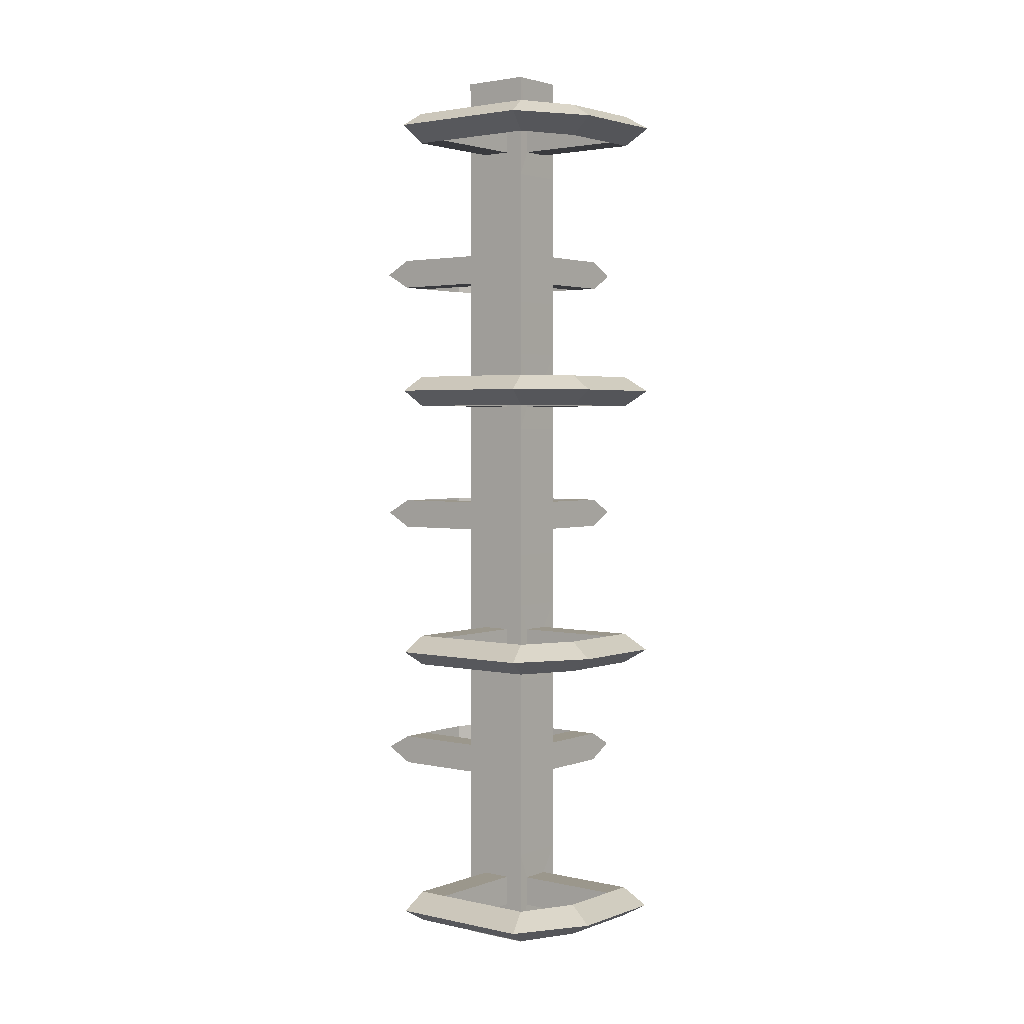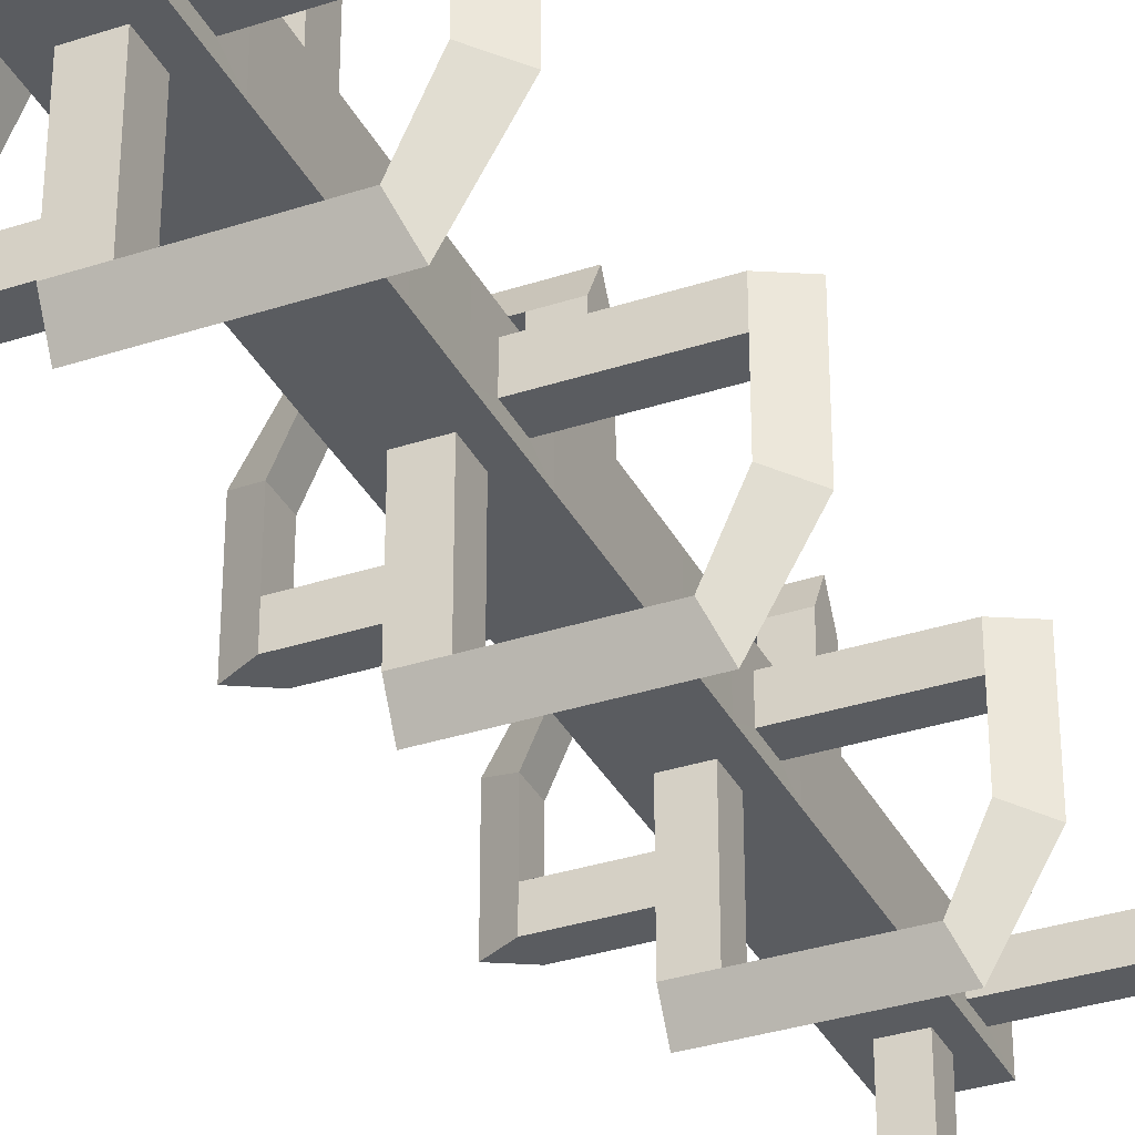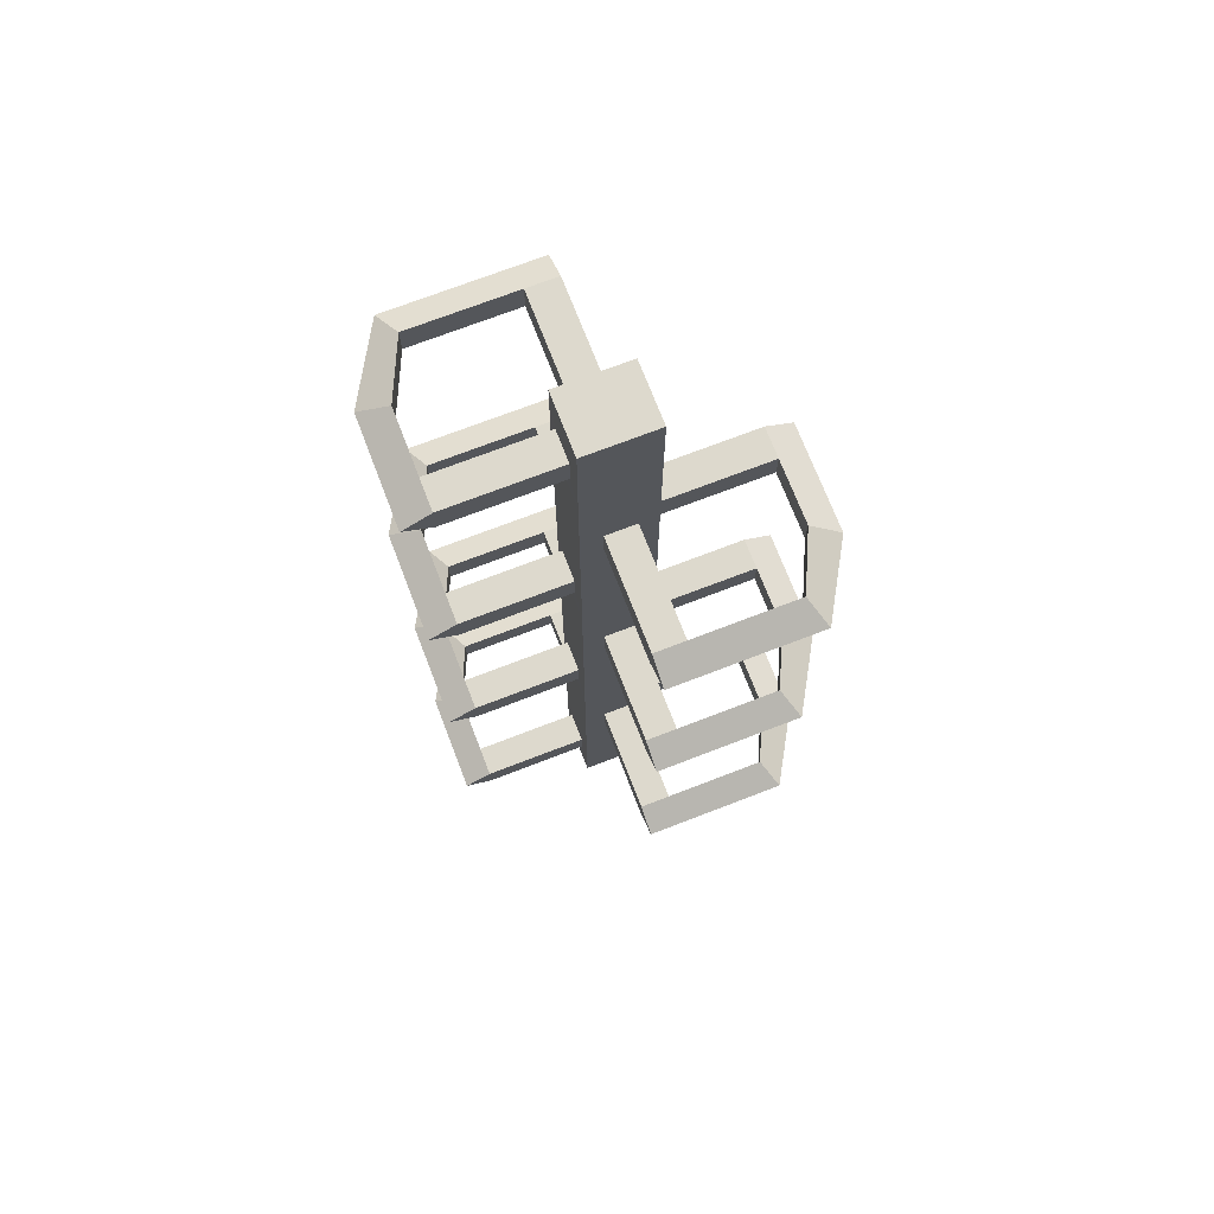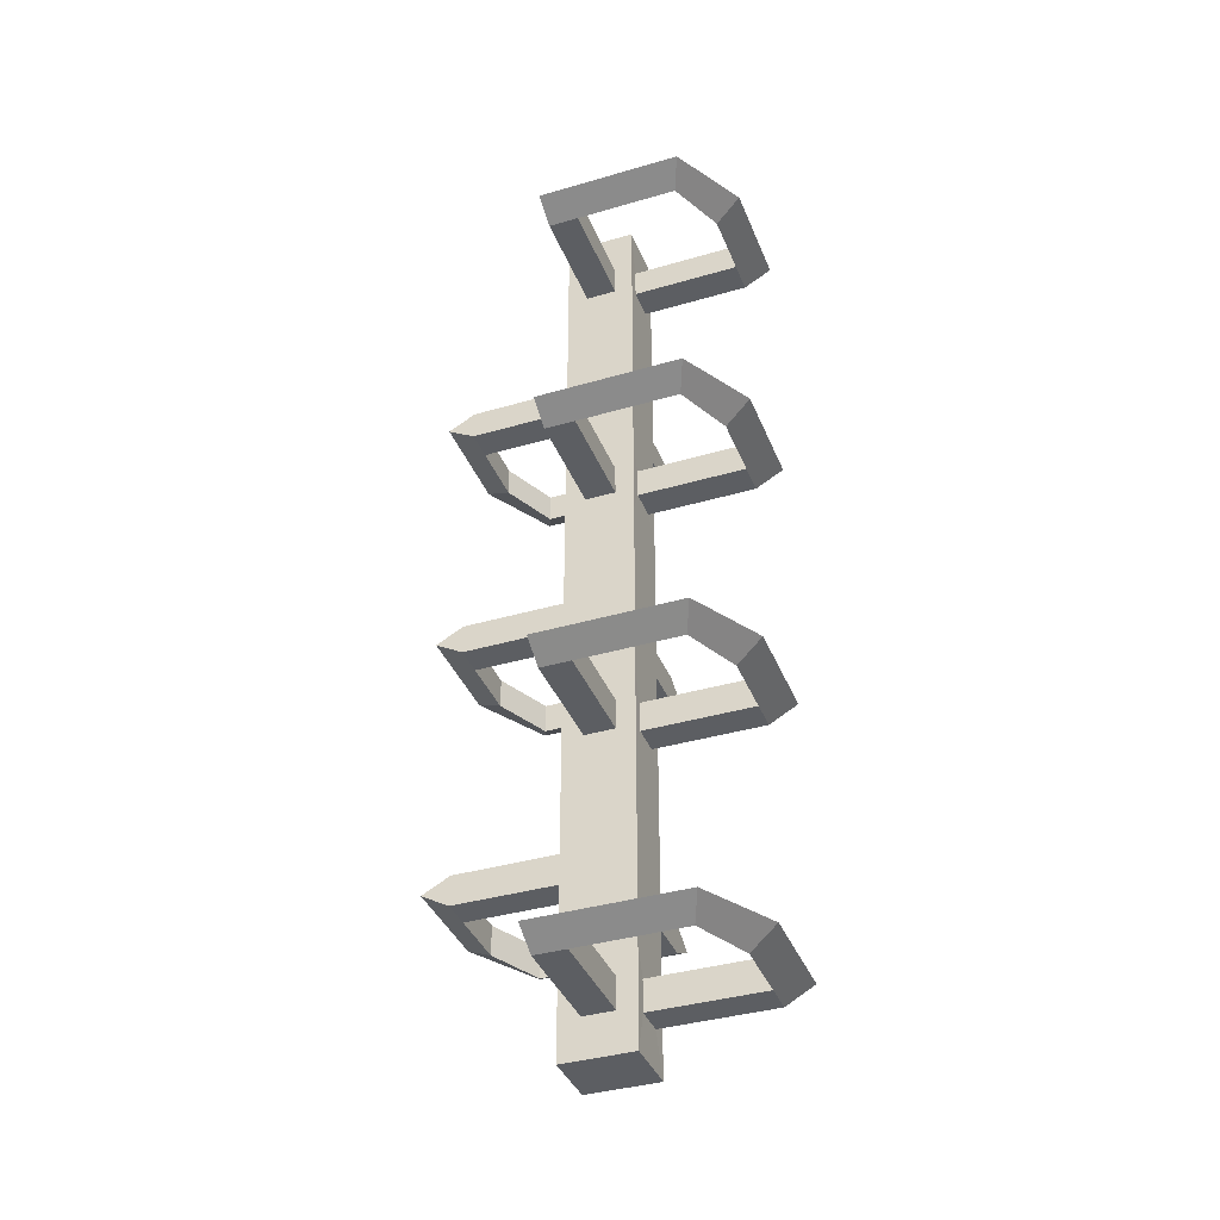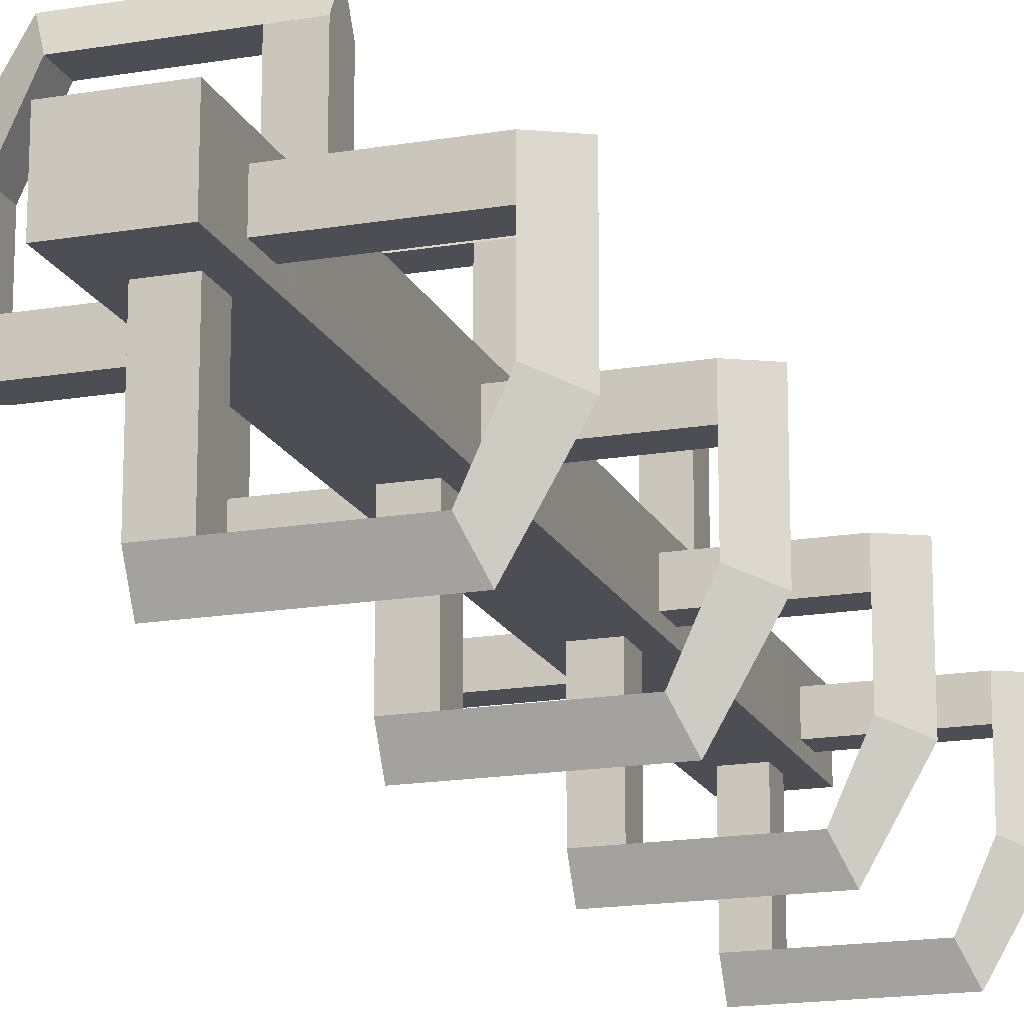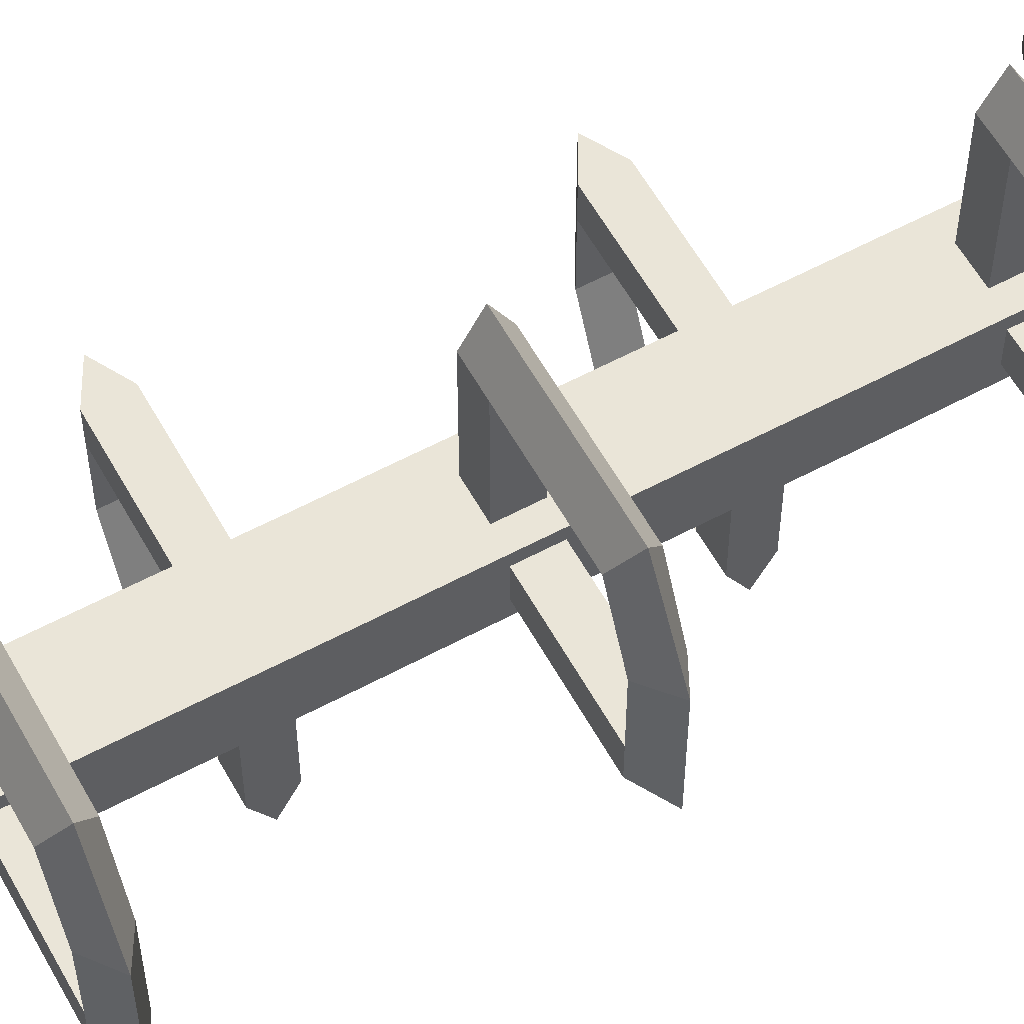
<metadata>
{"format":"obj","ext":"obj","renderer":"f3d","projection":"perspective","resolution":1024,"background":"white","views":[{"elev":2.6,"azim":38.3,"up":"+Z"},{"elev":-33.9,"azim":24.0,"up":"+Y"},{"elev":72.0,"azim":158.9,"up":"+Z"},{"elev":-38.0,"azim":20.4,"up":"+Z"},{"elev":-17.3,"azim":18.6,"up":"+Y"},{"elev":58.9,"azim":-118.9,"up":"+Y"}]}
</metadata>
<code>
o infuser_rotor
v 0.4023 1.353 0.3336
v 0.4023 1.458 0.3336
v 0.5287 1.353 0.3336
v 0.5287 1.458 0.3336
v 0.4023 1.353 0.4336
v 0.4023 1.458 0.4336
v 0.5287 1.353 0.4336
v 0.5287 1.458 0.4336
v 0.2058 1.437 0.4779
v 0.2058 1.437 0.5329
v 0.2058 1.55 0.4779
v 0.2058 1.55 0.5329
v 0.2513 1.65 0.4779
v 0.2513 1.65 0.5329
v 0.4358 1.65 0.4779
v 0.4358 1.65 0.5329
v 0.4023 1.458 0.5812
v 0.5287 1.458 0.5812
v 0.4023 1.437 0.5329
v 0.4023 1.382 0.5329
v 0.4023 1.382 0.4779
v 0.4023 1.437 0.4779
v 0.1558 1.437 0.5059
v 0.1558 1.382 0.5059
v 0.4358 1.7 0.5057
v 0.4358 1.458 0.5329
v 0.4909 1.458 0.5329
v 0.4358 1.458 0.4779
v 0.4909 1.458 0.4779
v 0.4358 1.7 0.5059
v 0.4909 1.7 0.5059
v 0.2302 1.7 0.5059
v 0.1558 1.571 0.5059
v 0.4909 1.65 0.5329
v 0.4909 1.65 0.4779
v 0.2058 1.382 0.5329
v 0.2058 1.382 0.4779
v 0.4023 1.353 0.5812
v 0.5287 1.353 0.5812
v 0.4023 1.353 0.6812
v 0.4023 1.458 0.6812
v 0.5287 1.353 0.6812
v 0.5287 1.458 0.6812
v 0.7249 1.373 0.7256
v 0.7249 1.373 0.7806
v 0.7249 1.26 0.7256
v 0.7249 1.26 0.7806
v 0.6794 1.16 0.7256
v 0.6794 1.16 0.7806
v 0.4948 1.16 0.7256
v 0.4948 1.16 0.7806
v 0.5284 1.458 0.8289
v 0.5284 1.352 0.8289
v 0.4019 1.458 0.8289
v 0.4019 1.352 0.8289
v 0.5284 1.373 0.7806
v 0.5284 1.428 0.7806
v 0.5284 1.428 0.7256
v 0.5284 1.373 0.7256
v 0.7749 1.373 0.7536
v 0.7749 1.428 0.7536
v 0.4948 1.11 0.7534
v 0.4948 1.352 0.7806
v 0.4398 1.352 0.7806
v 0.4948 1.352 0.7256
v 0.4398 1.352 0.7256
v 0.4948 1.11 0.7536
v 0.4398 1.11 0.7536
v 0.7005 1.11 0.7536
v 0.7749 1.239 0.7536
v 0.4398 1.16 0.7806
v 0.4398 1.16 0.7256
v 0.7249 1.428 0.7806
v 0.7249 1.428 0.7256
v 0.4019 1.352 1.324
v 0.4019 1.458 1.324
v 0.5284 1.352 1.324
v 0.5284 1.458 1.324
v 0.4023 1.353 1.425
v 0.4023 1.458 1.425
v 0.5287 1.353 1.425
v 0.5287 1.458 1.425
v 0.2058 1.437 1.469
v 0.2058 1.437 1.525
v 0.2058 1.55 1.469
v 0.2058 1.55 1.525
v 0.2513 1.65 1.469
v 0.2513 1.65 1.525
v 0.4358 1.65 1.469
v 0.4358 1.65 1.525
v 0.4023 1.353 1.573
v 0.5287 1.353 1.573
v 0.5287 1.458 1.573
v 0.4023 1.437 1.525
v 0.4023 1.382 1.525
v 0.4023 1.382 1.469
v 0.4023 1.437 1.469
v 0.1558 1.437 1.497
v 0.1558 1.382 1.497
v 0.4358 1.7 1.497
v 0.4358 1.458 1.525
v 0.4909 1.458 1.525
v 0.4358 1.458 1.469
v 0.4909 1.458 1.469
v 0.4909 1.7 1.497
v 0.2302 1.7 1.497
v 0.1558 1.571 1.497
v 0.4909 1.65 1.525
v 0.4909 1.65 1.469
v 0.2058 1.382 1.525
v 0.2058 1.382 1.469
v 0.4023 1.458 1.573
v 0.4023 1.353 1.673
v 0.4023 1.458 1.673
v 0.5287 1.353 1.673
v 0.5287 1.458 1.673
v 0.7249 1.373 1.717
v 0.7249 1.373 1.772
v 0.7249 1.26 1.717
v 0.7249 1.26 1.772
v 0.6794 1.16 1.717
v 0.6794 1.16 1.772
v 0.4948 1.16 1.717
v 0.4948 1.16 1.772
v 0.5284 1.458 1.86
v 0.5284 1.352 1.86
v 0.4019 1.458 1.86
v 0.4019 1.352 1.86
v 0.5284 1.373 1.772
v 0.5284 1.428 1.772
v 0.5284 1.428 1.717
v 0.5284 1.373 1.717
v 0.7749 1.373 1.745
v 0.7749 1.428 1.745
v 0.4948 1.11 1.745
v 0.4948 1.352 1.772
v 0.4398 1.352 1.772
v 0.4948 1.352 1.717
v 0.4398 1.352 1.717
v 0.4948 1.11 1.745
v 0.4398 1.11 1.745
v 0.7005 1.11 1.745
v 0.7749 1.239 1.745
v 0.4398 1.16 1.772
v 0.4398 1.16 1.717
v 0.7249 1.428 1.772
v 0.7249 1.428 1.717
v 0.4023 1.353 0.16
v 0.4023 1.353 0.9286
v 0.4023 1.458 0.9286
v 0.5287 1.353 0.9286
v 0.5287 1.458 0.9286
v 0.2058 1.437 0.9729
v 0.2058 1.437 1.028
v 0.2058 1.55 0.9729
v 0.2058 1.55 1.028
v 0.2513 1.65 0.9729
v 0.2513 1.65 1.028
v 0.4358 1.65 0.9729
v 0.4358 1.65 1.028
v 0.4023 1.353 1.076
v 0.4023 1.458 1.076
v 0.5287 1.353 1.076
v 0.5287 1.458 1.076
v 0.4023 1.437 1.028
v 0.4023 1.382 1.028
v 0.4023 1.382 0.9729
v 0.4023 1.437 0.9729
v 0.1558 1.437 1.001
v 0.1558 1.382 1.001
v 0.4358 1.7 1.001
v 0.4358 1.458 1.028
v 0.4909 1.458 1.028
v 0.4358 1.458 0.9729
v 0.4909 1.458 0.9729
v 0.4909 1.7 1.001
v 0.2302 1.7 1.001
v 0.1558 1.571 1.001
v 0.4909 1.65 1.028
v 0.4909 1.65 0.9729
v 0.2058 1.382 1.028
v 0.2058 1.382 0.9729
v 0.4023 1.353 1.176
v 0.4023 1.458 1.176
v 0.5287 1.353 1.176
v 0.5287 1.458 1.176
v 0.7249 1.373 1.221
v 0.7249 1.373 1.276
v 0.7249 1.26 1.221
v 0.7249 1.26 1.276
v 0.6794 1.16 1.221
v 0.6794 1.16 1.276
v 0.4948 1.16 1.221
v 0.4948 1.16 1.276
v 0.5284 1.373 1.276
v 0.5284 1.428 1.276
v 0.5284 1.428 1.221
v 0.5284 1.373 1.221
v 0.7749 1.373 1.249
v 0.7749 1.428 1.249
v 0.4948 1.11 1.248
v 0.4948 1.352 1.276
v 0.4398 1.352 1.276
v 0.4948 1.352 1.221
v 0.4398 1.352 1.221
v 0.4948 1.11 1.249
v 0.4398 1.11 1.249
v 0.7005 1.11 1.249
v 0.7749 1.239 1.249
v 0.4398 1.16 1.276
v 0.4398 1.16 1.221
v 0.7249 1.428 1.276
v 0.7249 1.428 1.221
v 0.4023 1.458 0.16
v 0.5287 1.353 0.16
v 0.5287 1.458 0.16
v 0.7249 1.373 0.2299
v 0.7249 1.373 0.2849
v 0.7249 1.26 0.2299
v 0.7249 1.26 0.2849
v 0.6794 1.16 0.2299
v 0.6794 1.16 0.2849
v 0.4948 1.16 0.2299
v 0.4948 1.16 0.2849
v 0.5284 1.373 0.2849
v 0.5284 1.428 0.2849
v 0.5284 1.428 0.2299
v 0.5284 1.373 0.2299
v 0.7749 1.373 0.2579
v 0.7749 1.428 0.2579
v 0.4948 1.352 0.2849
v 0.4398 1.352 0.2849
v 0.4948 1.352 0.2299
v 0.4398 1.352 0.2299
v 0.4948 1.11 0.2579
v 0.4398 1.11 0.2579
v 0.7005 1.11 0.2579
v 0.7749 1.239 0.2579
v 0.4398 1.16 0.2849
v 0.4398 1.16 0.2299
v 0.7249 1.428 0.2849
v 0.7249 1.428 0.2299
f 2 1 5 6
f 3 4 8 7
f 4 2 6 8
f 1 3 7 5
f 12 33 23 10
f 7 39 38 5
f 7 8 18 39
f 22 19 17 6
f 26 17 18 27
f 31 34 35
f 29 8 6 28
f 38 17 19 20
f 22 6 5 21
f 20 19 10 36
f 32 25 15 13
f 9 11 12 10
f 5 38 20 21
f 29 27 18 8
f 28 6 17 26
f 19 22 9 10
f 14 16 25 32
f 24 23 9 37
f 9 23 33 11
f 33 12 14 32
f 16 15 28 26
f 24 36 10 23
f 11 13 14 12
f 25 31 35 15
f 26 27 34 16
f 34 27 29 35
f 29 28 15 35
f 21 37 9 22
f 11 33 32 13
f 24 37 36
f 21 20 36 37
f 17 38 40 41
f 39 18 43 42
f 18 17 41 43
f 38 39 42 40
f 47 70 60 45
f 41 54 52 43
f 41 40 55 54
f 59 56 53 42
f 63 53 55 64
f 68 71 72
f 66 40 42 65
f 52 53 56 57
f 59 42 43 58
f 57 56 45 73
f 48 50 51 49
f 44 46 47 45
f 43 52 57 58
f 66 64 55 40
f 65 42 53 63
f 56 59 44 45
f 65 63 51 50
f 61 60 44 74
f 44 60 70 46
f 70 47 49 69
f 69 62 50 48
f 49 51 62 69
f 61 73 45 60
f 46 48 49 47
f 63 64 71 51
f 71 64 66 72
f 66 65 50 72
f 58 74 44 59
f 46 70 69 48
f 61 74 73
f 58 57 73 74
f 76 75 79 80
f 77 78 82 81
f 78 76 80 82
f 75 77 81 79
f 86 107 98 84
f 81 92 91 79
f 81 82 93 92
f 97 94 112 80
f 101 112 93 102
f 105 108 109
f 104 82 80 103
f 91 112 94 95
f 97 80 79 96
f 95 94 84 110
f 87 89 90 88
f 83 85 86 84
f 79 91 95 96
f 104 102 93 82
f 103 80 112 101
f 94 97 83 84
f 103 101 90 89
f 99 98 83 111
f 83 98 107 85
f 107 86 88 106
f 106 100 89 87
f 88 90 100 106
f 99 110 84 98
f 85 87 88 86
f 177 171 159 157
f 105 100 90 108
f 101 102 108 90
f 108 102 104 109
f 104 103 89 109
f 96 111 83 97
f 85 107 106 87
f 99 111 110
f 96 95 110 111
f 112 91 113 114
f 92 93 116 115
f 93 112 114 116
f 91 92 115 113
f 120 143 133 118
f 114 127 125 116
f 114 113 128 127
f 132 129 126 115
f 136 126 128 137
f 141 144 145
f 139 113 115 138
f 125 126 129 130
f 132 115 116 131
f 130 129 118 146
f 121 123 124 122
f 117 119 120 118
f 116 125 130 131
f 139 137 128 113
f 138 115 126 136
f 129 132 117 118
f 138 136 124 123
f 134 133 117 147
f 117 133 143 119
f 143 120 122 142
f 142 140 123 121
f 122 124 140 142
f 134 146 118 133
f 119 121 122 120
f 124 144 141 140
f 140 141 145 123
f 136 137 144 124
f 144 137 139 145
f 139 138 123 145
f 131 147 117 132
f 119 143 142 121
f 134 147 146
f 131 130 146 147
f 54 55 149 150
f 53 52 152 151
f 52 54 150 152
f 55 53 151 149
f 156 178 169 154
f 151 163 161 149
f 151 152 164 163
f 168 165 162 150
f 172 162 164 173
f 176 179 180
f 175 152 150 174
f 161 162 165 166
f 168 150 149 167
f 166 165 154 181
f 157 159 160 158
f 153 155 156 154
f 149 161 166 167
f 175 173 164 152
f 174 150 162 172
f 165 168 153 154
f 174 172 160 159
f 170 169 153 182
f 153 169 178 155
f 178 156 158 177
f 158 160 171 177
f 170 181 154 169
f 155 157 158 156
f 13 15 16 14
f 172 173 179 160
f 179 173 175 180
f 175 174 159 180
f 167 182 153 168
f 155 178 177 157
f 128 126 125 127
f 148 214 216 215
f 170 182 181
f 167 166 181 182
f 162 161 183 184
f 163 164 186 185
f 164 162 184 186
f 161 163 185 183
f 190 209 199 188
f 184 76 78 186
f 184 183 75 76
f 198 195 77 185
f 202 77 75 203
f 207 210 211
f 205 183 185 204
f 78 77 195 196
f 198 185 186 197
f 196 195 188 212
f 191 193 194 192
f 187 189 190 188
f 186 78 196 197
f 205 203 75 183
f 204 185 77 202
f 195 198 187 188
f 204 202 194 193
f 200 199 187 213
f 187 199 209 189
f 209 190 192 208
f 194 206 208 192
f 208 206 193 191
f 200 212 188 199
f 189 191 192 190
f 194 210 207 206
f 206 207 211 193
f 202 203 210 194
f 210 203 205 211
f 205 204 193 211
f 197 213 187 198
f 189 209 208 191
f 200 213 212
f 197 196 212 213
f 220 238 229 218
f 214 2 4 216
f 214 148 1 2
f 228 225 3 215
f 231 3 1 232
f 236 239 240
f 234 148 215 233
f 4 3 225 226
f 228 215 216 227
f 226 225 218 241
f 217 219 220 218
f 216 4 226 227
f 234 232 1 148
f 233 215 3 231
f 225 228 217 218
f 230 229 217 242
f 217 229 238 219
f 238 220 222 237
f 222 224 235 237
f 237 235 223 221
f 230 241 218 229
f 219 221 222 220
f 224 239 236 235
f 235 236 240 223
f 231 232 239 224
f 239 232 234 240
f 234 233 223 240
f 227 242 217 228
f 219 238 237 221
f 230 242 241
f 227 226 241 242
f 224 223 233 231
f 221 223 224 222
f 31 25 16 34
f 160 179 176 171
f 171 176 180 159
f 100 105 109 89
f 51 71 68 62
f 62 68 72 50
l 30 25
l 67 62
l 140 135
l 206 201

</code>
